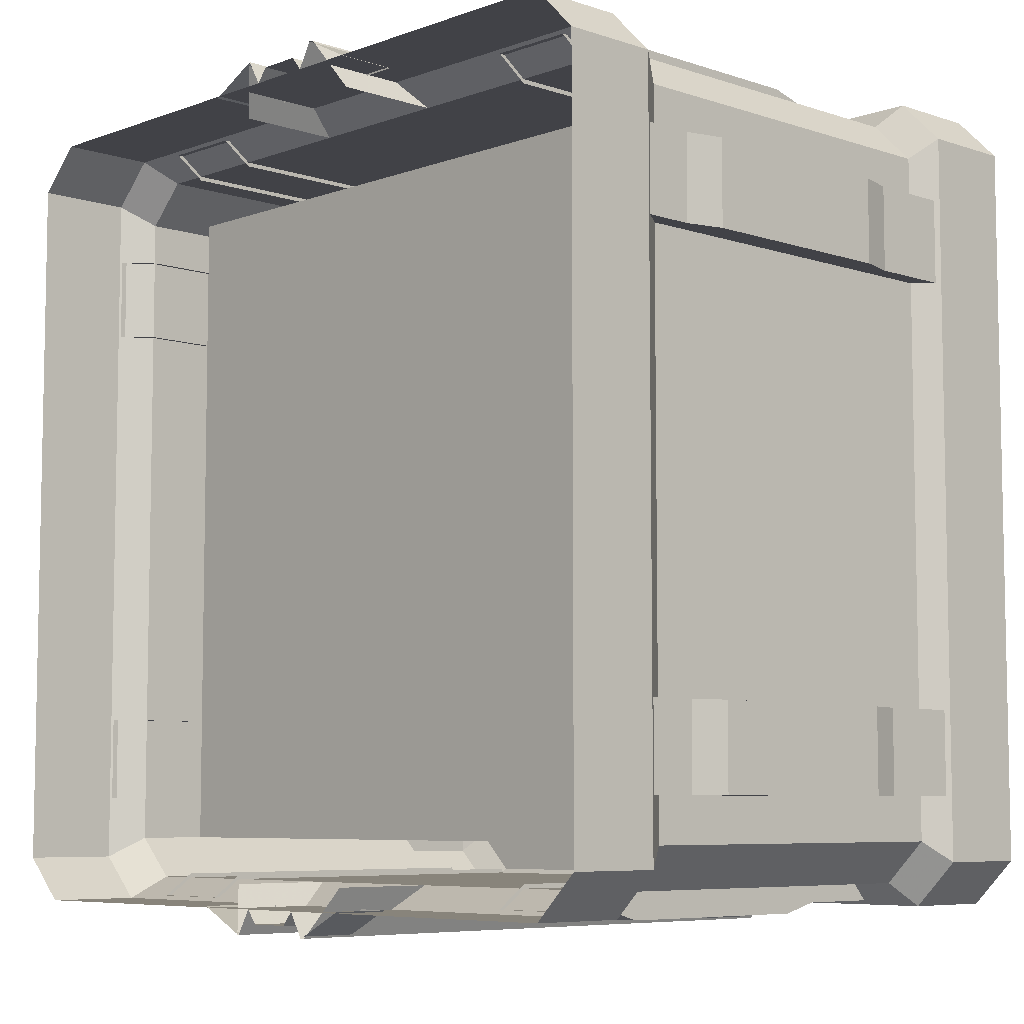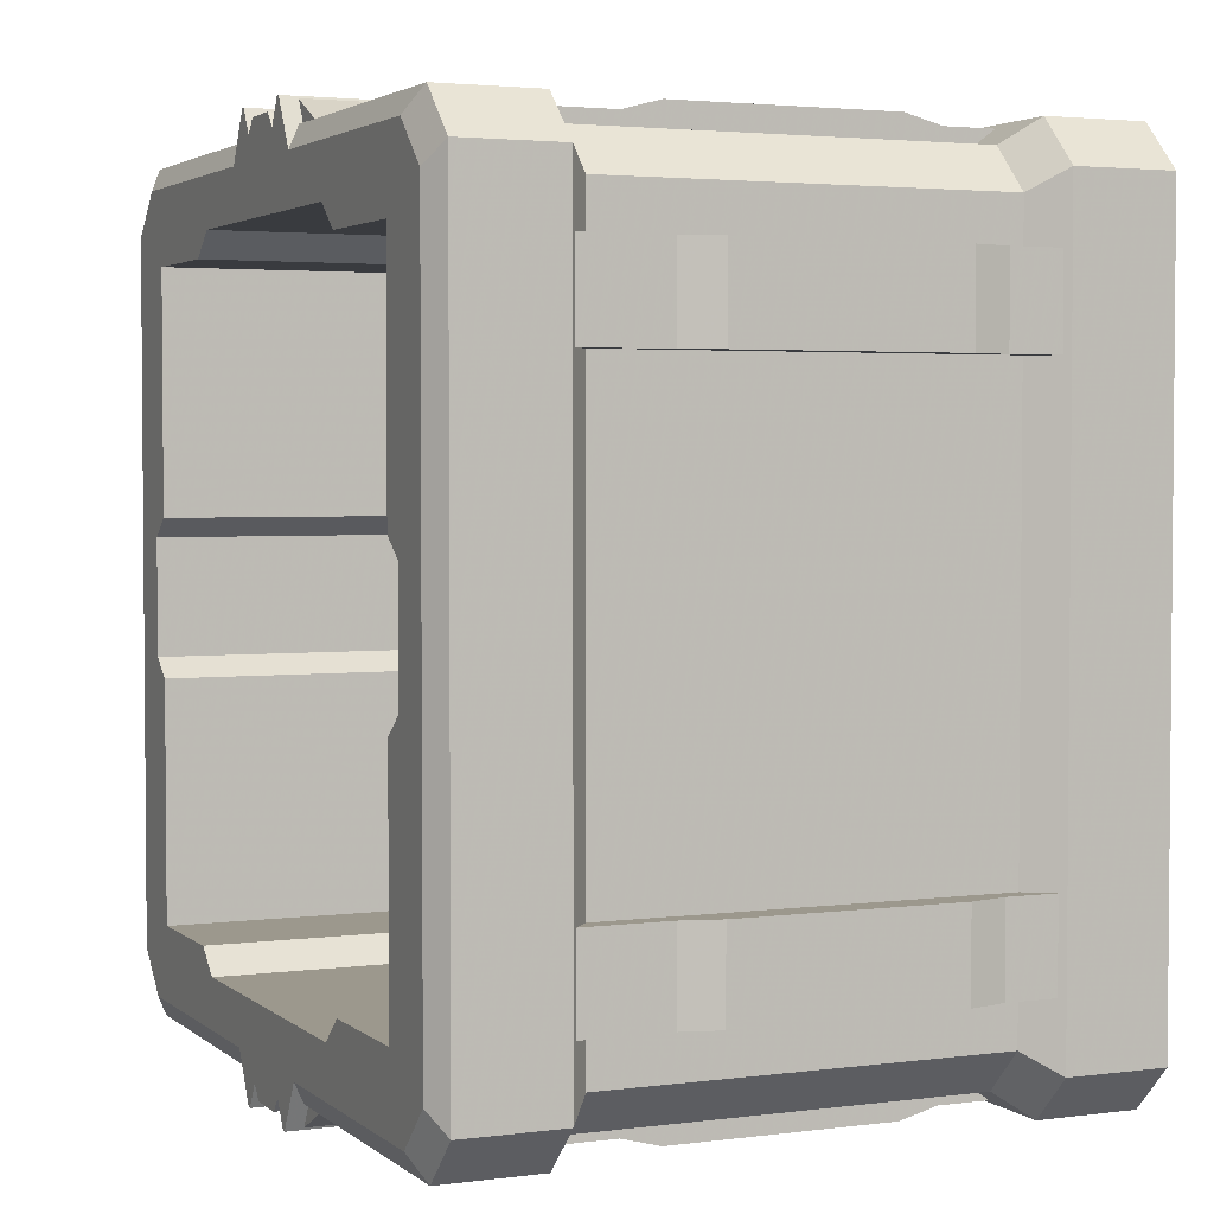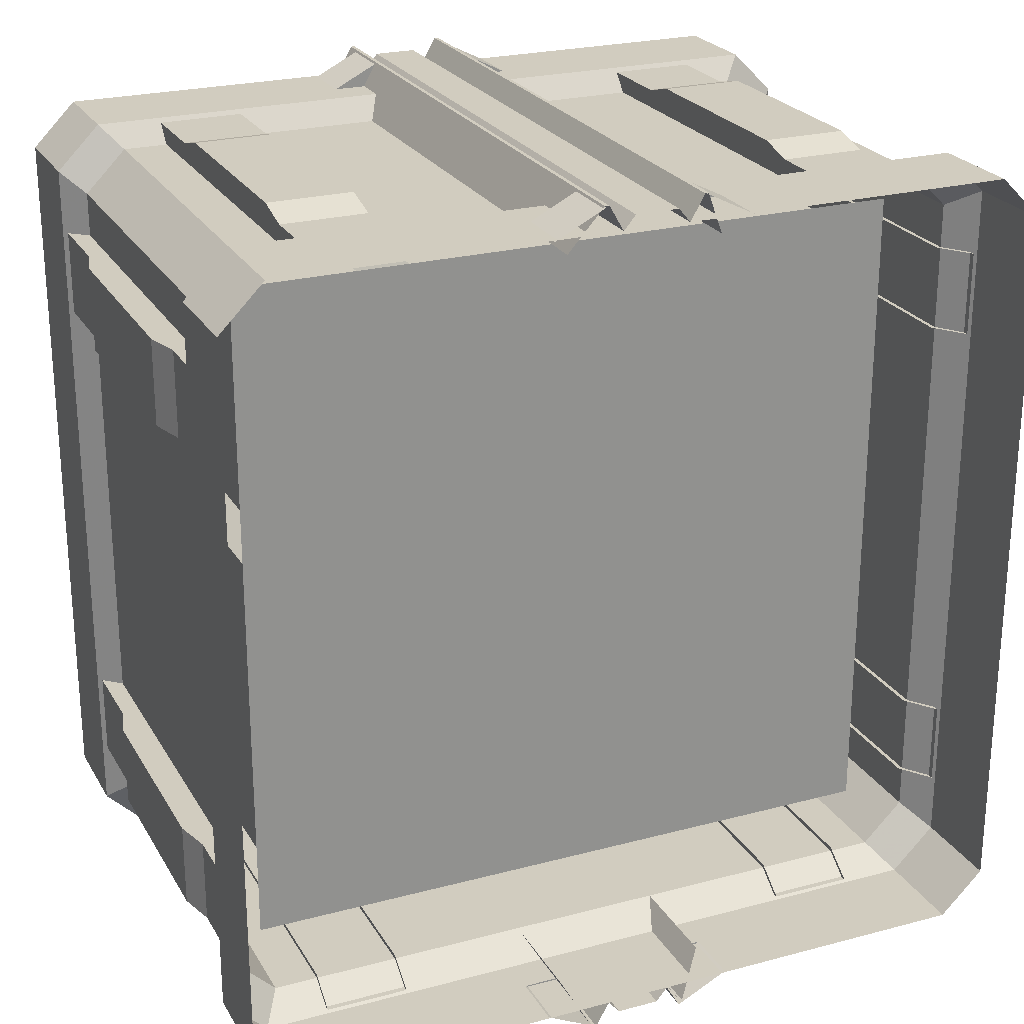
<metadata>
{"format":"obj","ext":"obj","renderer":"f3d","projection":"perspective","resolution":1024,"background":"white","views":[{"elev":-6.8,"azim":46.2,"up":"+Z"},{"elev":3.0,"azim":-114.0,"up":"+Z"},{"elev":24.2,"azim":-23.7,"up":"+Z"}]}
</metadata>
<code>
g io_crate_normal_001
v -0.147 1.217 -0.7347
v -0.147 0.0406 -0.7347
v -0.09728 0.0009976 -0.825
v -0.09728 1.217 -0.825
v -0.08973 -0.00175 -0.8251
v -0.08973 1.217 -0.8251
v -0.06266 1.217 -0.7779
v -0.06266 -0.001741 -0.7779
v -0.04064 -0.001741 -0.8043
v -0.04064 1.217 -0.8043
v 0.04064 1.217 -0.8043
v 0.04064 -0.001741 -0.8043
v -0.06266 1.217 -0.7779
v 0.06266 1.217 -0.7779
v 0.06266 -0.001741 -0.7779
v 0.08973 -0.00175 -0.8251
v 0.08973 1.217 -0.8251
v 0.09728 1.217 -0.825
v 0.09728 0.0009976 -0.825
v 0.147 1.217 -0.7347
v 0.147 0.0406 -0.7347
v 0.06266 1.217 -0.7779
v 0.147 1.217 -0.7347
v 0.09728 1.217 -0.825
v 0.08973 1.217 -0.8251
v -0.147 1.217 -0.7347
v -0.09728 1.217 -0.825
v -0.08973 1.217 -0.8251
v -0.5951 1.217 -0.5951
v -0.3074 1.217 -0.6416
v -0.3609 1.217 -0.5951
v -0.6557 1.217 -0.7347
v 0.3074 1.217 -0.6416
v -0.7347 1.217 -0.6557
v -0.6416 1.217 -0.1088
v -0.5951 1.217 -0.1451
v -0.7347 1.217 -9.951e-07
v -0.6416 1.217 -9.269e-07
v -0.6416 1.217 0.1088
v -0.7779 1.192 -1.025e-06
v -0.7347 1.217 0.6557
v -0.7779 1.192 -0.6943
v -0.7779 1.006 -1.011e-06
v -0.5951 1.217 0.5951
v -0.5951 1.217 0.1451
v -0.7779 1.192 0.6943
v -0.6557 1.217 0.7347
v -0.3074 1.217 0.6416
v -0.3609 1.217 0.5951
v 0.6557 1.217 0.7347
v 0.3074 1.217 0.6416
v 0.5951 1.217 0.5951
v 0.3609 1.217 0.5951
v -3.309e-07 1.192 0.7779
v 0.6943 1.192 0.7779
v 0.6943 1.006 0.7779
v -0.6943 1.192 0.7779
v -0.6943 1.006 0.7779
v -0.7779 1.006 0.6943
v -0.6557 0.9676 0.7347
v 0.6557 0.9676 0.7347
v -0.7347 0.9676 0.6557
v -0.6557 0.244 0.7347
v 0.6557 0.244 0.7347
v 0.6943 0.184 0.7779
v -0.7347 0.244 0.6557
v -0.7347 0.244 -9.216e-07
v -0.7779 0.184 0.6943
v -0.6943 0.184 0.7779
v -0.6943 -0.001742 0.7779
v 0.6943 -0.001742 0.7779
v -0.7779 -0.001742 0.6943
v -0.7779 -0.001742 -9.348e-07
v -0.7779 0.184 -9.488e-07
v -0.7779 0.184 -0.6943
v -0.7779 -0.001742 -0.6943
v -0.7347 0.9676 -9.763e-07
v -0.7347 0.9676 -0.6557
v -0.6943 0.184 -0.7779
v -0.6943 -0.001742 -0.7779
v -0.7347 0.244 -0.6557
v -0.6557 0.244 -0.7347
v 0.6943 0.184 -0.7779
v 0.6943 -0.001742 -0.7779
v 0.7779 -0.001742 -0.6943
v -0.6557 0.9676 -0.7347
v -0.6943 1.006 -0.7779
v -0.7779 1.006 -0.6943
v -0.6943 1.192 -0.7779
v 0.7779 0.184 -0.6943
v 0.7779 -0.001742 2.059e-07
v 0.6557 0.244 -0.7347
v 1.533e-06 1.192 -0.7779
v 0.6557 0.9676 -0.7347
v 0.6557 1.217 -0.7347
v 0.6943 1.192 -0.7779
v 0.7347 0.244 -0.6557
v 0.7347 0.244 1.556e-07
v 0.6943 1.006 -0.7779
v 0.7347 0.9676 -0.6557
v 0.7779 1.006 -0.6943
v 0.7779 1.006 1.298e-07
v 0.7779 1.192 -0.6943
v 0.5951 1.217 -0.5951
v 0.3609 1.217 -0.5951
v 0.7347 1.217 -0.6557
v 0.7779 0.184 1.918e-07
v 0.7779 0.184 0.6943
v 0.7779 -0.001742 0.6943
v 0.6943 0.184 0.7779
v 0.6943 -0.001742 0.7779
v 0.6557 0.244 0.7347
v 0.7347 0.244 0.6557
v 0.6557 0.9676 0.7347
v 0.7347 0.9676 0.6557
v 0.6943 1.006 0.7779
v 0.6416 1.217 -0.1088
v 0.5951 1.217 -0.1451
v 0.7347 1.217 8.211e-08
v 0.6416 1.217 1.39e-08
v 0.6416 1.217 0.1088
v 0.7779 1.192 1.157e-07
v 0.7347 1.217 0.6557
v 0.5951 1.217 0.5951
v 0.5951 1.217 0.1451
v 0.6557 1.217 0.7347
v 0.7779 1.192 0.6943
v 0.6943 1.192 0.7779
v 0.7779 1.006 0.6943
v 0.7347 0.9676 1.01e-07
v -0.1901 1.073 -0.7751
v -0.1225 1.073 -0.7751
v -0.09617 1.073 -0.8226
v -0.1901 1.185 -0.7751
v -0.09617 1.185 -0.8226
v -0.1225 1.185 -0.7751
v -0.09617 -0.001739 -0.8226
v -0.1901 0.1097 -0.7751
v -0.1901 -0.001739 -0.7751
v -0.09617 0.1097 -0.8226
v -0.1225 0.1097 -0.7751
v 0.1901 1.073 -0.7751
v 0.09617 1.073 -0.8226
v 0.1225 1.073 -0.7751
v 0.1901 1.185 -0.7751
v 0.09617 1.185 -0.8226
v 0.1225 1.185 -0.7751
v 0.09617 -0.001739 -0.8226
v 0.1901 -0.001739 -0.7751
v 0.1901 0.1097 -0.7751
v 0.09617 0.1097 -0.8226
v 0.1225 0.1097 -0.7751
v -0.09728 0.0009977 0.825
v -0.147 0.0406 0.7347
v -0.147 1.217 0.7347
v -0.09728 1.217 0.825
v -0.08973 -0.001749 0.8251
v -0.08973 1.217 0.8251
v -0.06266 1.217 0.7779
v -0.06266 -0.001741 0.7779
v -0.04064 -0.001741 0.8043
v -0.04064 1.217 0.8043
v 0.04064 1.217 0.8043
v 0.04064 -0.001741 0.8043
v -0.06266 1.217 0.7779
v 0.06266 1.217 0.7779
v 0.06266 -0.001741 0.7779
v 0.08973 -0.001749 0.8251
v 0.08973 1.217 0.8251
v 0.09728 1.217 0.825
v 0.09728 0.0009977 0.825
v 0.147 1.217 0.7347
v 0.147 0.0406 0.7347
v 0.06266 1.217 0.7779
v 0.147 1.217 0.7347
v 0.09728 1.217 0.825
v 0.08973 1.217 0.8251
v -0.147 1.217 0.7347
v -0.09728 1.217 0.825
v -0.08973 1.217 0.8251
v -0.1901 1.073 0.7751
v -0.09617 1.073 0.8226
v -0.1225 1.073 0.7751
v -0.1901 1.185 0.7751
v -0.09617 1.185 0.8226
v -0.1225 1.185 0.7751
v -0.09617 -0.001738 0.8226
v -0.1901 -0.001738 0.7751
v -0.1901 0.1097 0.7751
v -0.09617 0.1097 0.8226
v -0.1225 0.1097 0.7751
v 0.1901 1.073 0.7751
v 0.1225 1.073 0.7751
v 0.09617 1.073 0.8226
v 0.1901 1.185 0.7751
v 0.09617 1.185 0.8226
v 0.1225 1.185 0.7751
v 0.09617 -0.001738 0.8226
v 0.1901 0.1097 0.7751
v 0.1901 -0.001738 0.7751
v 0.09617 0.1097 0.8226
v 0.1225 0.1097 0.7751
v 0.5951 1.217 0.1451
v 0.5951 1.217 0.5951
v 0.5951 0.3301 0.5951
v 0.5951 0.3301 0.1451
v 0.6416 1.217 0.1088
v 0.6416 0.3301 0.1088
v 0.6416 1.217 1.39e-08
v 0.6416 0.3301 8.086e-08
v 0.6416 0.3301 -0.1088
v 0.6416 1.217 -0.1088
v 0.5951 0.3301 -0.1451
v 0.5951 1.217 -0.1451
v 0.5951 0.3301 -0.5951
v 0.5951 1.217 -0.5951
v 0.3609 0.3301 -0.5951
v 0.3609 1.217 -0.5951
v 0.3074 0.3301 -0.6416
v 0.3074 1.217 -0.6416
v -0.3074 1.217 -0.6416
v -0.3074 0.3301 -0.6416
v -0.3609 1.217 -0.5951
v -0.3609 0.3301 -0.5951
v -0.5951 1.217 -0.5951
v -0.5951 0.3301 -0.5951
v -0.5951 1.217 -0.1451
v -0.5951 0.3301 -0.1451
v -0.6416 1.217 -0.1088
v -0.6416 0.3301 -0.1088
v -0.6416 1.217 -9.269e-07
v -0.6416 0.3301 -8.599e-07
v -0.6416 0.3301 0.1088
v -0.6416 1.217 0.1088
v -0.5951 0.3301 0.1451
v -0.5951 1.217 0.1451
v -0.5951 0.3301 0.5951
v -0.5951 1.217 0.5951
v -0.3609 0.3301 0.5951
v -0.3609 1.217 0.5951
v -0.3074 0.3301 0.6416
v -0.3074 1.217 0.6416
v 0.3074 0.3301 0.6416
v 0.3074 1.217 0.6416
v 0.3609 1.217 0.5951
v 0.3609 0.3301 0.5951
v 0.5951 1.217 0.5951
v 0.5951 0.3301 0.5951
v -0.6545 0.328 0.6545
v -0.6545 0.328 -0.6545
v 0.6545 0.328 -0.6545
v 0.6545 0.328 0.6545
v -0.5719 0.244 0.7266
v -0.5719 0.9676 0.7266
v -0.5719 0.841 0.7699
v -0.5719 1.006 0.7699
v -0.4101 1.006 0.7699
v -0.5719 0.2894 0.7699
v -0.5719 0.184 0.7699
v -0.4101 0.184 0.7699
v -0.4101 0.841 0.7699
v -0.4101 0.9676 0.7266
v -0.4101 0.2894 0.7699
v -0.4101 0.244 0.7266
v -0.5719 0.36 0.7885
v -0.5719 0.7704 0.7885
v -0.4101 0.36 0.7885
v -0.4101 0.7704 0.7885
v 0.4101 0.244 0.7266
v 0.4101 0.9676 0.7266
v 0.4101 0.841 0.7699
v 0.4101 1.006 0.7699
v 0.5719 1.006 0.7699
v 0.5719 0.841 0.7699
v 0.5719 0.9676 0.7266
v 0.5719 0.244 0.7266
v 0.4101 0.2894 0.7699
v 0.4101 0.184 0.7699
v 0.5719 0.2894 0.7699
v 0.5719 0.184 0.7699
v 0.4101 0.7704 0.7885
v 0.4101 0.36 0.7885
v 0.5719 0.36 0.7885
v 0.5719 0.7704 0.7885
v 0.7699 0.841 0.4101
v 0.7699 1.006 0.4101
v 0.7266 0.9676 0.4101
v 0.7699 0.841 0.5719
v 0.7699 1.006 0.5719
v 0.7266 0.9676 0.5719
v 0.7266 0.244 0.4101
v 0.7266 0.244 0.5719
v 0.7699 0.2894 0.4101
v 0.7699 0.184 0.4101
v 0.7699 0.2894 0.5719
v 0.7699 0.184 0.5719
v 0.7885 0.7704 0.4101
v 0.7885 0.7704 0.5719
v 0.7885 0.36 0.4101
v 0.7885 0.36 0.5719
v -0.7699 0.841 0.5719
v -0.7699 1.006 0.5719
v -0.7266 0.9676 0.5719
v -0.7699 1.006 0.4101
v -0.7266 0.244 0.5719
v -0.7699 0.841 0.4101
v -0.7266 0.9676 0.4101
v -0.7266 0.244 0.4101
v -0.7699 0.2894 0.5719
v -0.7699 0.184 0.5719
v -0.7699 0.184 0.4101
v -0.7699 0.2894 0.4101
v -0.7885 0.36 0.5719
v -0.7885 0.7704 0.5719
v -0.7885 0.36 0.4101
v -0.7885 0.7704 0.4101
v -0.5719 0.244 -0.7266
v -0.5719 0.184 -0.7699
v -0.5719 0.2894 -0.7699
v -0.5719 0.841 -0.7699
v -0.5719 0.9676 -0.7266
v -0.5719 1.006 -0.7699
v -0.4101 0.184 -0.7699
v -0.4101 1.006 -0.7699
v -0.4101 0.2894 -0.7699
v -0.4101 0.244 -0.7266
v -0.4101 0.9676 -0.7266
v -0.4101 0.841 -0.7699
v -0.4101 0.36 -0.7885
v -0.5719 0.36 -0.7885
v -0.5719 0.7704 -0.7885
v -0.4101 0.7704 -0.7885
v -0.7699 0.184 -0.4101
v -0.7699 0.184 -0.5719
v -0.7699 0.2894 -0.5719
v -0.7266 0.244 -0.5719
v -0.7699 0.841 -0.5719
v -0.7266 0.9676 -0.5719
v -0.7699 1.006 -0.5719
v -0.7699 1.006 -0.4101
v -0.7699 0.2894 -0.4101
v -0.7266 0.244 -0.4101
v -0.7699 0.841 -0.4101
v -0.7266 0.9676 -0.4101
v -0.7885 0.36 -0.4101
v -0.7885 0.36 -0.5719
v -0.7885 0.7704 -0.5719
v -0.7885 0.7704 -0.4101
v 0.7266 0.244 -0.5719
v 0.7699 0.184 -0.5719
v 0.7699 0.2894 -0.5719
v 0.7699 0.841 -0.5719
v 0.7266 0.9676 -0.5719
v 0.7699 1.006 -0.5719
v 0.7699 0.184 -0.4101
v 0.7699 1.006 -0.4101
v 0.7699 0.2894 -0.4101
v 0.7266 0.244 -0.4101
v 0.7699 0.841 -0.4101
v 0.7266 0.9676 -0.4101
v 0.7885 0.36 -0.4101
v 0.7885 0.36 -0.5719
v 0.7885 0.7704 -0.5719
v 0.7885 0.7704 -0.4101
v 0.4101 0.184 -0.7699
v 0.5719 0.184 -0.7699
v 0.5719 0.2894 -0.7699
v 0.5719 0.244 -0.7266
v 0.5719 0.841 -0.7699
v 0.5719 0.9676 -0.7266
v 0.5719 1.006 -0.7699
v 0.4101 1.006 -0.7699
v 0.4101 0.2894 -0.7699
v 0.4101 0.244 -0.7266
v 0.4101 0.841 -0.7699
v 0.4101 0.9676 -0.7266
v 0.4101 0.36 -0.7885
v 0.5719 0.36 -0.7885
v 0.5719 0.7704 -0.7885
v 0.4101 0.7704 -0.7885
g io_crate_normal_001_0
f 3 2 1
f 4 3 1
f 5 3 4
f 6 5 4
f 6 7 5
f 7 8 5
f 9 8 7
f 10 9 7
f 9 10 11
f 12 9 11
f 10 13 11
f 11 14 12
f 14 15 12
f 16 15 14
f 17 16 14
f 16 17 18
f 19 16 18
f 18 20 19
f 20 21 19
f 13 22 11
f 22 13 23
f 22 23 24
f 25 22 24
f 13 26 23
f 27 26 13
f 28 27 13
f 31 30 29
f 30 32 29
f 32 30 33
f 29 32 34
f 29 34 35
f 36 29 35
f 35 34 37
f 38 35 37
f 39 38 37
f 37 34 40
f 41 39 37
f 41 37 40
f 34 32 42
f 34 42 40
f 43 40 42
f 39 41 44
f 45 39 44
f 46 41 40
f 46 40 43
f 47 44 41
f 47 41 46
f 44 47 48
f 49 44 48
f 47 50 48
f 50 51 48
f 51 50 52
f 53 51 52
f 50 47 54
f 55 50 54
f 55 54 56
f 57 47 46
f 47 57 54
f 54 58 56
f 54 57 58
f 57 46 59
f 58 57 59
f 59 46 43
f 56 58 60
f 61 56 60
f 58 59 62
f 59 43 62
f 60 58 62
f 60 63 61
f 63 64 61
f 65 64 63
f 62 66 60
f 66 63 60
f 66 62 67
f 66 68 63
f 68 66 67
f 69 65 63
f 68 69 63
f 69 70 65
f 70 71 65
f 72 70 69
f 68 72 69
f 72 68 73
f 68 74 73
f 74 68 67
f 73 74 75
f 75 74 67
f 76 73 75
f 62 77 67
f 43 77 62
f 77 78 67
f 77 43 78
f 76 75 79
f 80 76 79
f 81 75 67
f 78 81 67
f 79 75 82
f 75 81 82
f 80 79 83
f 79 82 83
f 84 80 83
f 85 84 83
f 82 81 86
f 81 78 86
f 87 86 78
f 43 88 78
f 88 87 78
f 88 43 42
f 42 89 88
f 89 87 88
f 32 89 42
f 90 85 83
f 85 90 91
f 82 92 83
f 82 86 92
f 90 83 92
f 93 89 32
f 89 93 87
f 86 94 92
f 94 86 87
f 95 93 32
f 95 32 33
f 93 96 87
f 96 93 95
f 97 90 92
f 97 92 94
f 90 97 98
f 99 94 87
f 96 99 87
f 100 97 94
f 94 99 100
f 97 100 98
f 99 96 101
f 99 101 100
f 101 102 100
f 96 103 101
f 96 95 103
f 101 103 102
f 104 95 33
f 105 104 33
f 95 106 103
f 95 104 106
f 107 90 98
f 90 107 91
f 91 107 108
f 108 107 98
f 109 91 108
f 109 108 110
f 111 109 110
f 110 108 112
f 108 113 112
f 113 108 98
f 112 113 114
f 113 115 114
f 115 113 98
f 116 114 115
f 117 106 104
f 118 117 104
f 106 117 119
f 117 120 119
f 120 121 119
f 106 119 122
f 103 106 122
f 103 122 102
f 121 123 119
f 119 123 122
f 124 123 121
f 125 124 121
f 124 126 123
f 123 127 122
f 123 126 127
f 102 122 127
f 126 128 127
f 127 128 129
f 129 102 127
f 128 116 129
f 129 116 115
f 102 129 115
f 130 102 115
f 130 115 98
f 102 130 100
f 100 130 98
f 133 132 131
f 131 134 133
f 134 135 133
f 135 134 136
f 139 138 137
f 138 140 137
f 140 138 141
f 144 143 142
f 145 142 143
f 146 145 143
f 145 146 147
f 150 149 148
f 151 150 148
f 150 151 152
f 155 154 153
f 156 155 153
f 153 157 156
f 157 158 156
f 158 157 159
f 157 160 159
f 159 160 161
f 162 159 161
f 162 161 163
f 161 164 163
f 162 163 165
f 163 164 166
f 164 167 166
f 166 167 168
f 169 166 168
f 169 168 170
f 168 171 170
f 170 171 172
f 171 173 172
f 163 174 165
f 165 174 175
f 176 175 174
f 177 176 174
f 178 165 175
f 165 178 179
f 180 165 179
f 183 182 181
f 184 181 182
f 185 184 182
f 184 185 186
f 189 188 187
f 190 189 187
f 189 190 191
f 194 193 192
f 192 195 194
f 195 196 194
f 196 195 197
f 200 199 198
f 199 201 198
f 201 199 202
f 205 204 203
f 206 205 203
f 206 203 207
f 208 206 207
f 208 207 209
f 210 208 209
f 211 210 209
f 212 211 209
f 213 211 212
f 214 213 212
f 215 213 214
f 216 215 214
f 215 216 217
f 216 218 217
f 219 217 218
f 220 219 218
f 219 220 221
f 222 219 221
f 222 221 223
f 224 222 223
f 224 223 225
f 226 224 225
f 226 225 227
f 228 226 227
f 228 227 229
f 230 228 229
f 230 229 231
f 232 230 231
f 233 232 231
f 234 233 231
f 235 233 234
f 236 235 234
f 237 235 236
f 238 237 236
f 237 238 239
f 238 240 239
f 241 239 240
f 242 241 240
f 241 242 243
f 242 244 243
f 243 244 245
f 246 243 245
f 246 245 247
f 248 246 247
f 251 250 249
f 252 251 249
f 255 254 253
f 255 256 254
f 256 255 257
f 258 255 253
f 259 258 253
f 258 259 260
f 255 261 257
f 262 257 261
f 263 258 260
f 262 261 263
f 264 263 260
f 264 262 263
f 258 265 255
f 255 266 261
f 265 266 255
f 265 258 267
f 258 263 267
f 266 265 267
f 261 268 263
f 268 267 263
f 266 268 261
f 268 266 267
f 271 270 269
f 271 272 270
f 273 272 271
f 274 273 271
f 275 273 274
f 275 274 276
f 277 271 269
f 277 269 278
f 274 279 276
f 277 278 279
f 279 280 276
f 278 280 279
f 281 271 277
f 274 271 281
f 277 279 282
f 282 281 277
f 283 279 274
f 279 283 282
f 284 281 282
f 284 274 281
f 284 283 274
f 283 284 282
f 287 286 285
f 288 285 286
f 289 288 286
f 288 289 290
f 287 285 291
f 288 290 292
f 285 293 291
f 291 293 294
f 295 288 292
f 293 295 294
f 296 295 292
f 295 296 294
f 285 297 293
f 288 298 285
f 298 297 285
f 297 299 293
f 295 293 299
f 297 298 299
f 300 298 288
f 295 300 288
f 300 295 299
f 298 300 299
f 303 302 301
f 302 304 301
f 305 303 301
f 304 306 301
f 306 304 307
f 306 307 308
f 309 305 301
f 309 310 305
f 311 310 309
f 312 308 311
f 312 306 308
f 312 311 309
f 313 309 301
f 301 306 314
f 314 313 301
f 309 313 315
f 312 309 315
f 313 314 315
f 316 306 312
f 315 316 312
f 306 316 314
f 314 316 315
f 319 318 317
f 320 319 317
f 321 320 317
f 322 320 321
f 323 318 319
f 322 324 320
f 325 323 319
f 325 326 323
f 327 326 325
f 324 327 328
f 324 328 320
f 328 327 325
f 325 319 329
f 330 319 320
f 319 330 329
f 331 330 320
f 320 328 331
f 330 331 329
f 332 328 325
f 329 332 325
f 328 332 331
f 331 332 329
f 335 334 333
f 334 335 336
f 336 335 337
f 338 336 337
f 339 338 337
f 339 337 340
f 341 335 333
f 342 341 333
f 337 343 340
f 343 341 342
f 340 343 344
f 344 343 342
f 335 341 345
f 335 346 337
f 346 335 345
f 346 347 337
f 337 347 343
f 347 346 345
f 348 345 341
f 343 348 341
f 347 348 343
f 348 347 345
f 351 350 349
f 352 351 349
f 353 352 349
f 354 352 353
f 355 350 351
f 354 356 352
f 357 355 351
f 357 358 355
f 356 359 352
f 358 357 359
f 356 360 359
f 360 358 359
f 357 351 361
f 362 351 352
f 351 362 361
f 363 362 352
f 352 359 363
f 362 363 361
f 364 359 357
f 361 364 357
f 359 364 363
f 363 364 361
f 367 366 365
f 366 367 368
f 367 369 368
f 369 370 368
f 371 370 369
f 371 369 372
f 373 367 365
f 374 373 365
f 369 375 372
f 375 373 374
f 372 375 376
f 376 375 374
f 367 373 377
f 367 378 369
f 378 367 377
f 378 379 369
f 369 379 375
f 379 378 377
f 380 377 373
f 375 380 373
f 379 380 375
f 380 379 377

</code>
